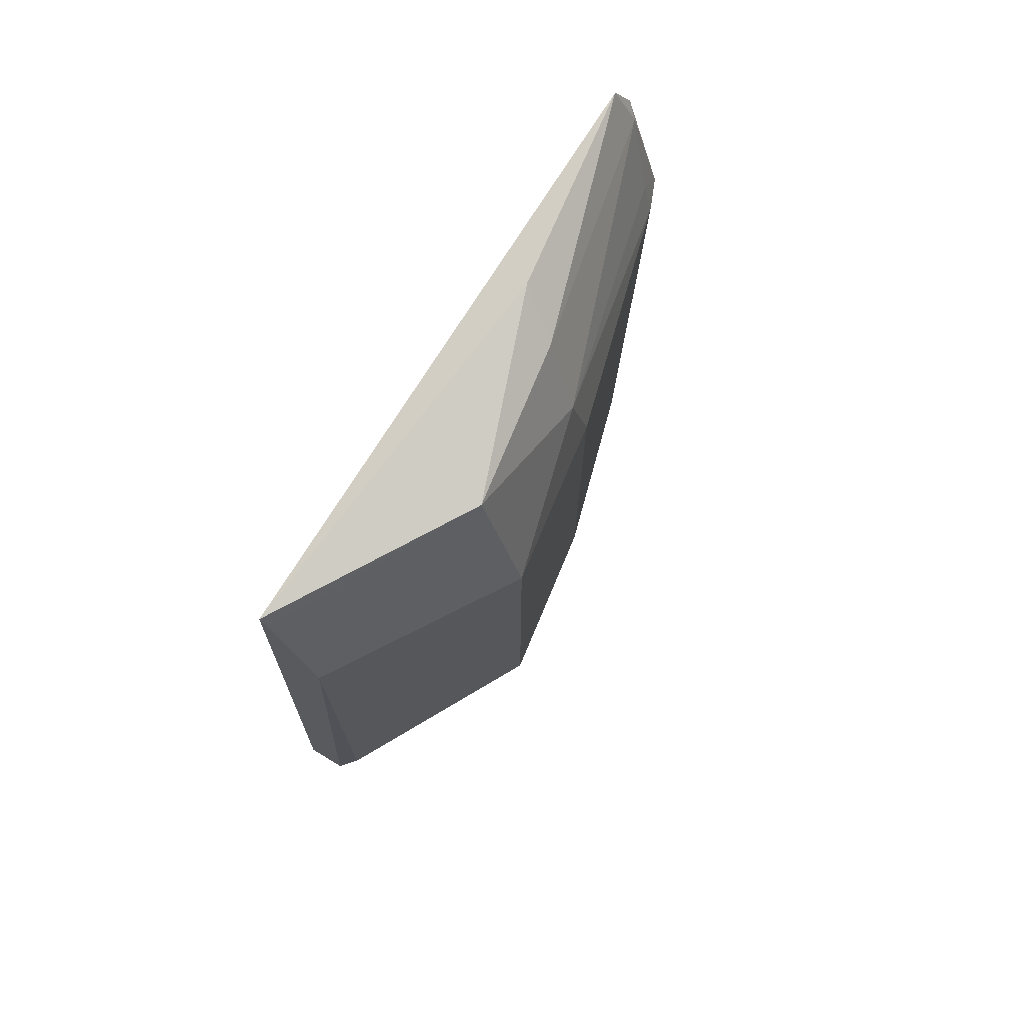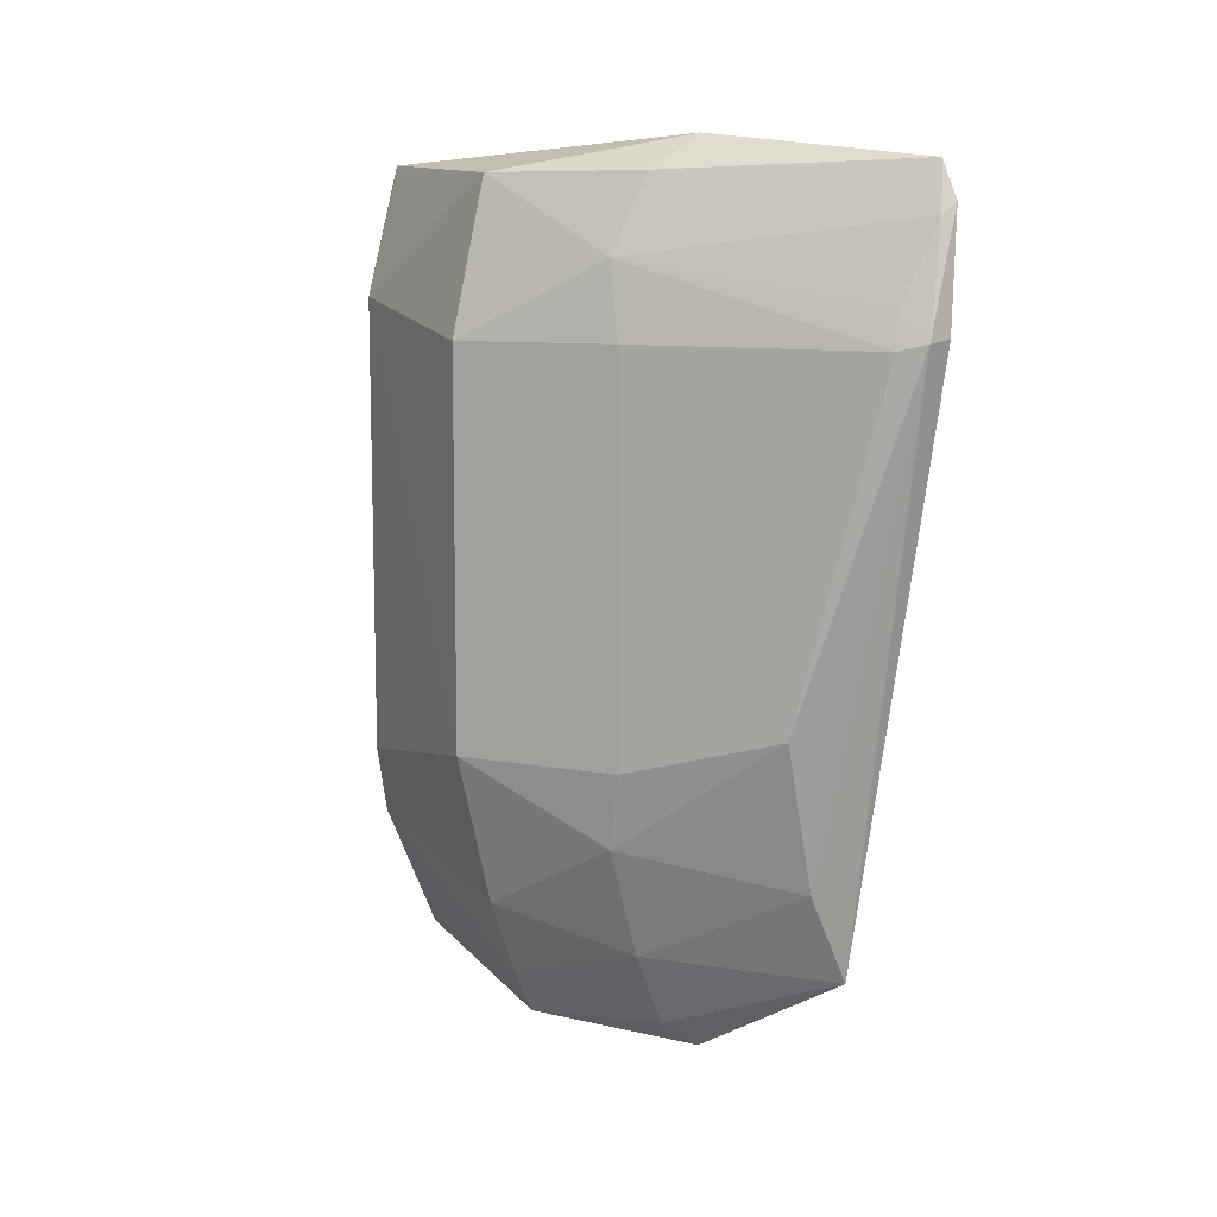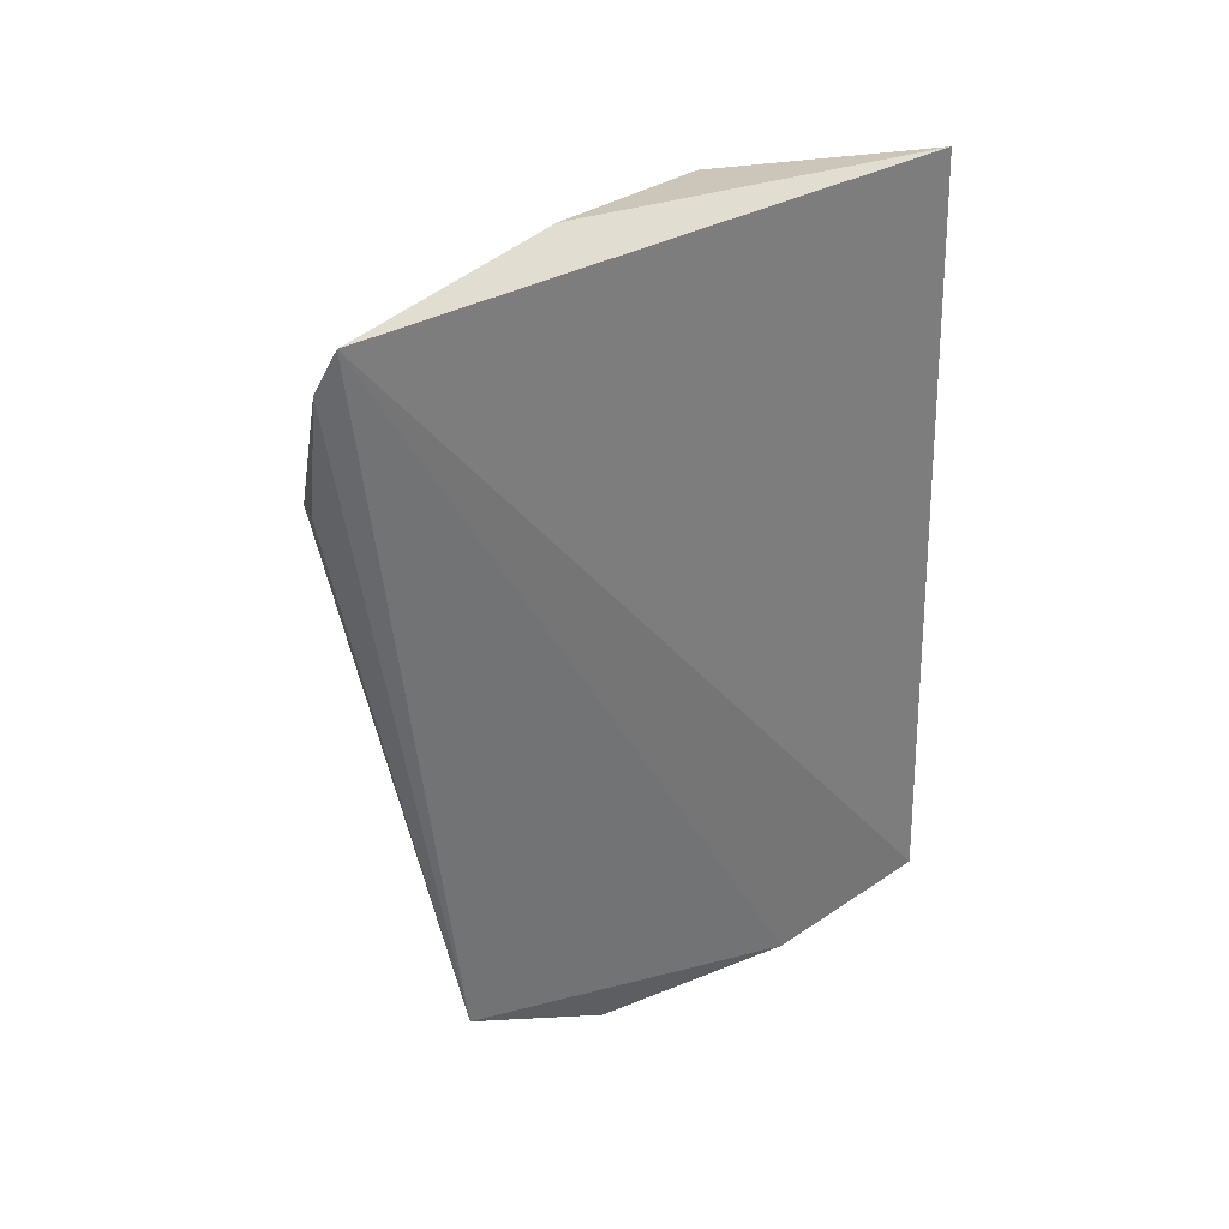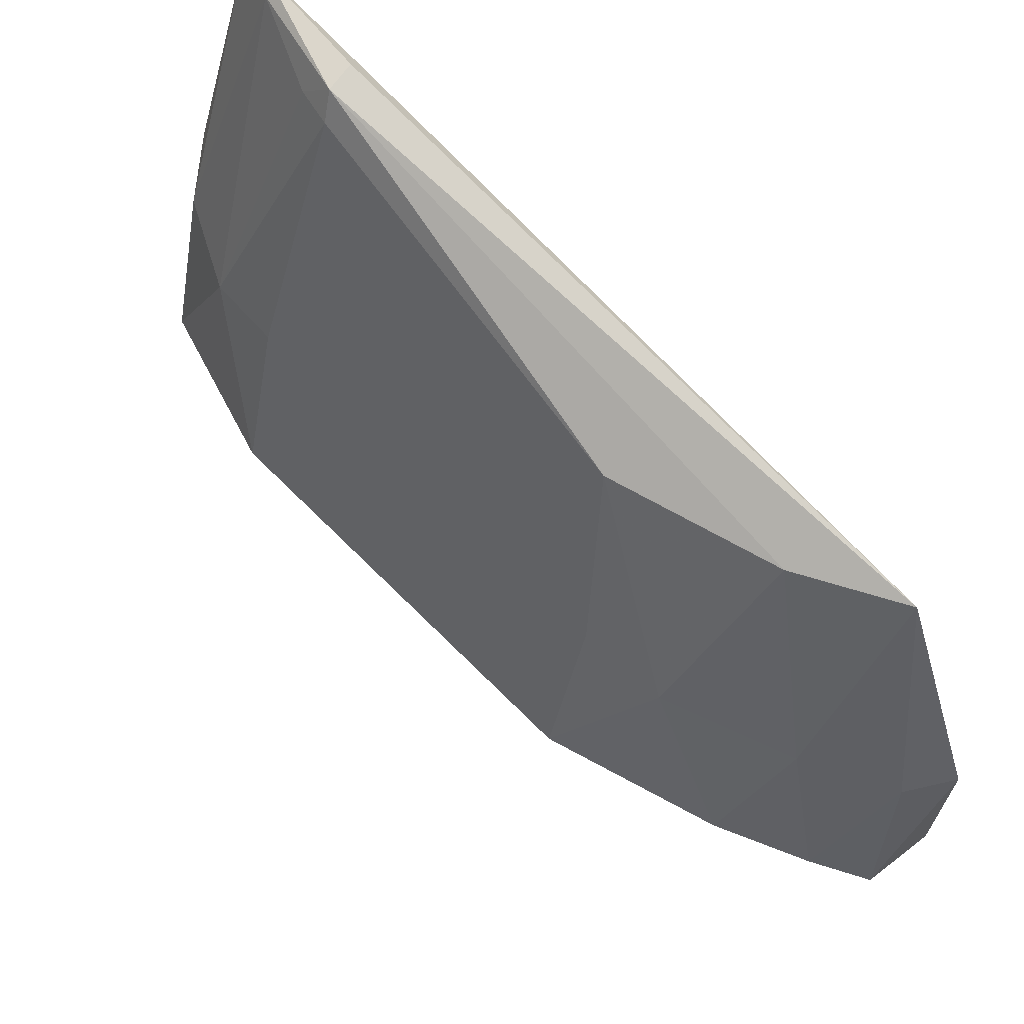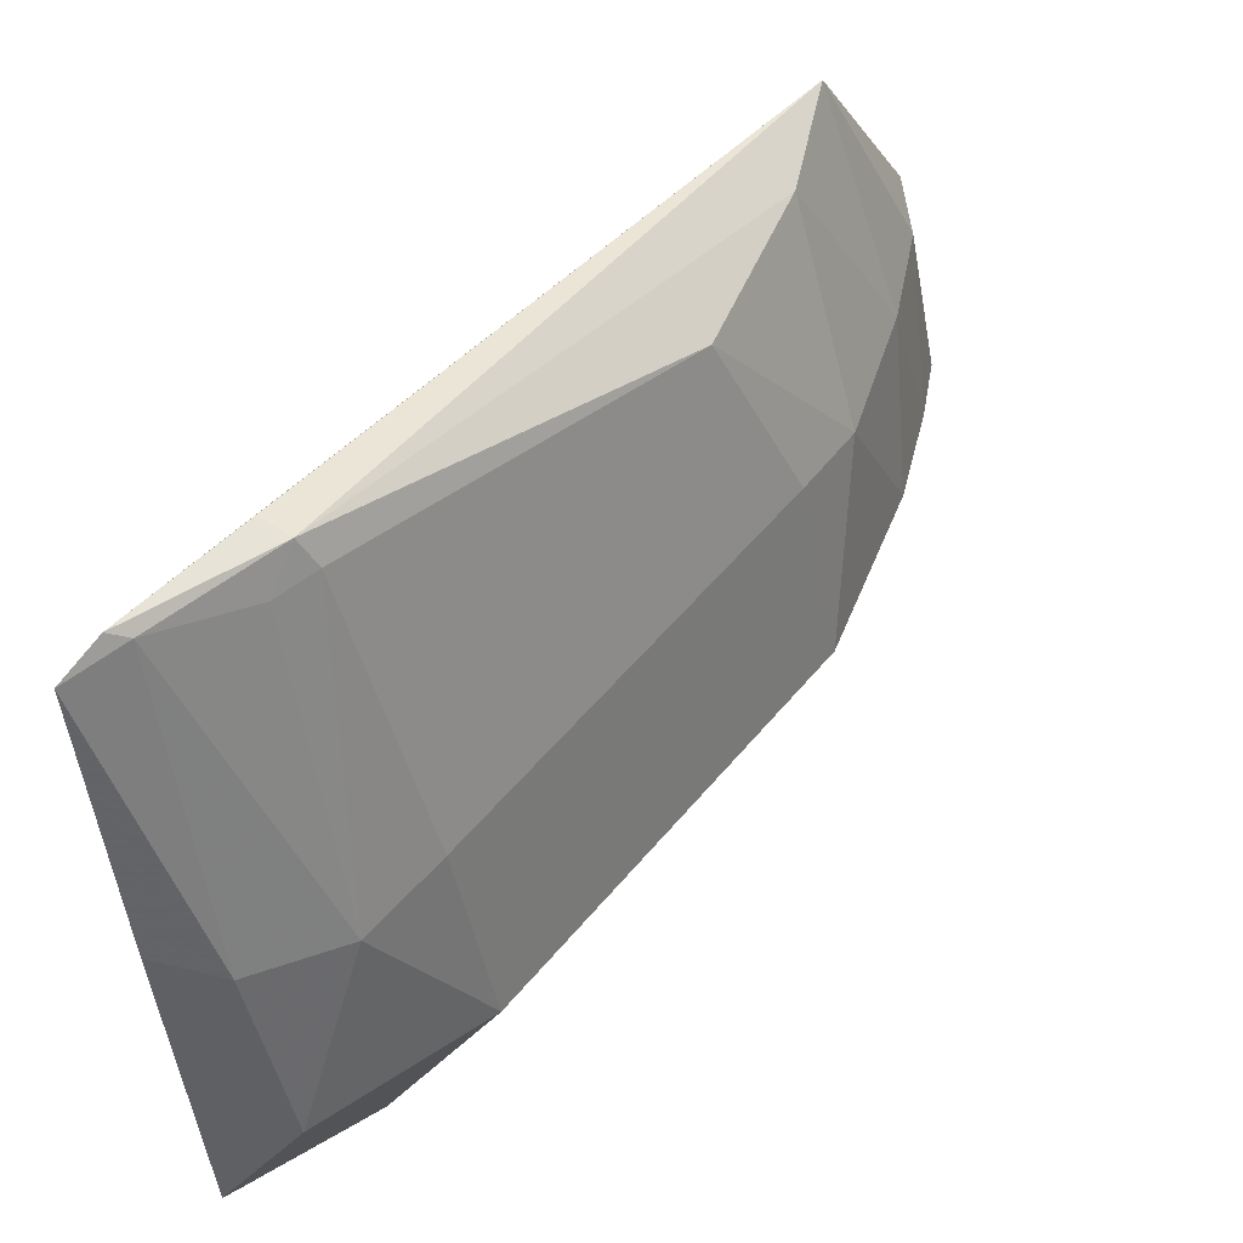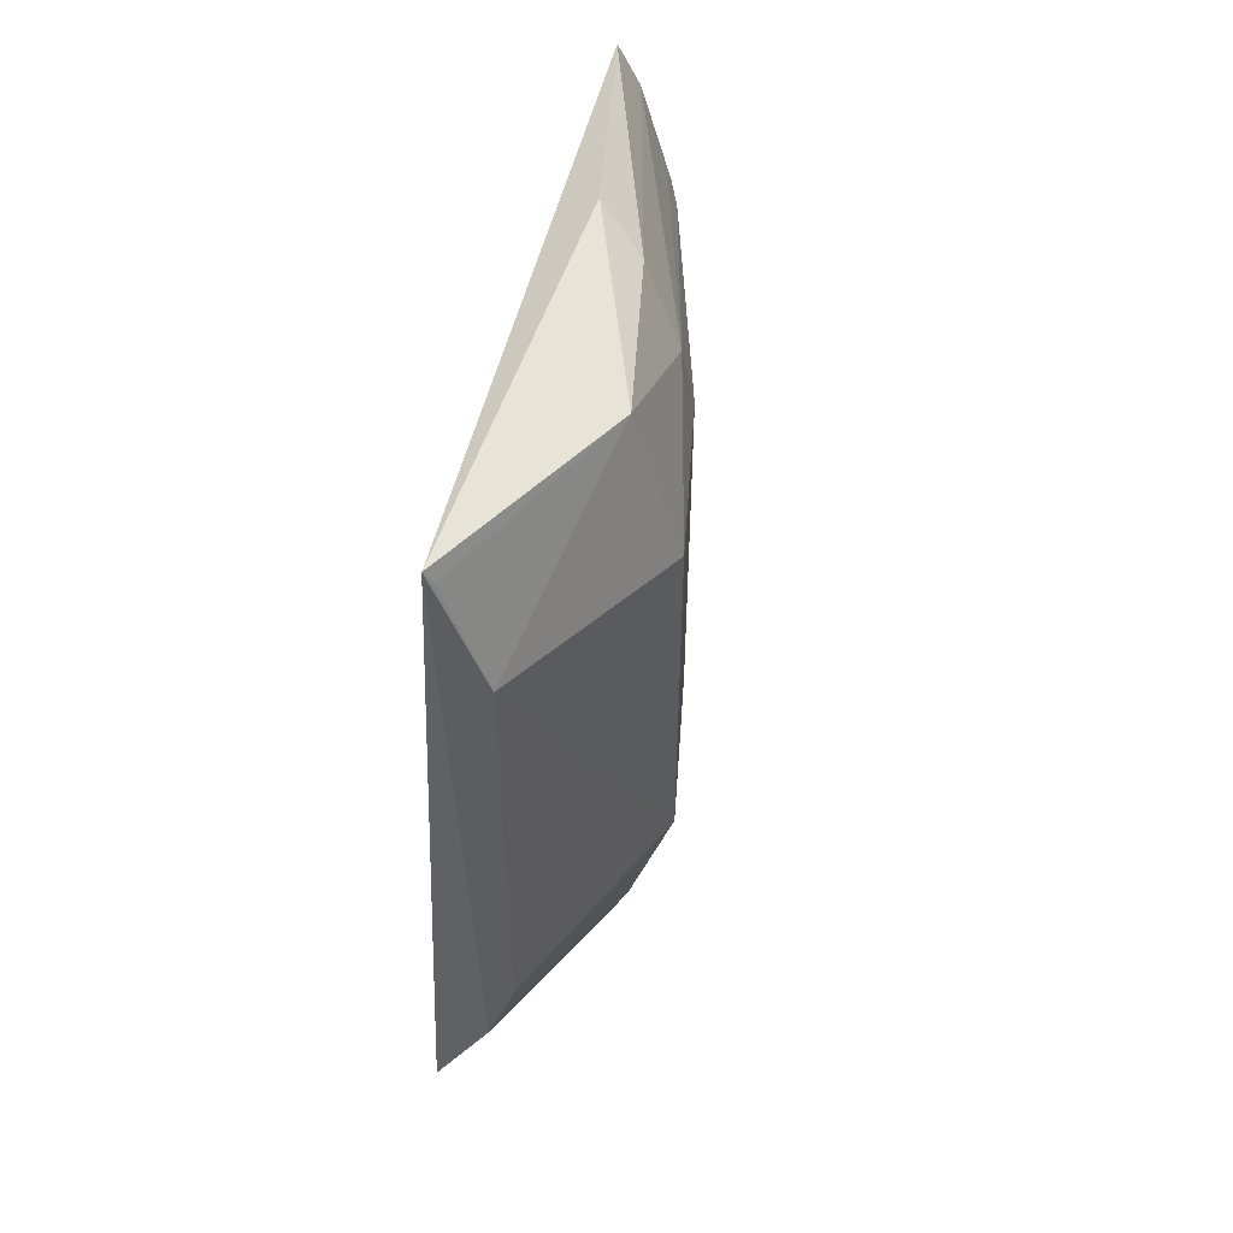
<metadata>
{"format":"obj","ext":"obj","renderer":"f3d","projection":"perspective","resolution":1024,"background":"white","views":[{"elev":73.0,"azim":-144.0,"up":"+Y"},{"elev":9.5,"azim":-51.2,"up":"+Y"},{"elev":36.3,"azim":59.3,"up":"+Y"},{"elev":63.4,"azim":-44.0,"up":"+Z"},{"elev":53.4,"azim":-141.7,"up":"+Z"},{"elev":52.1,"azim":-162.5,"up":"+Y"}]}
</metadata>
<code>
v -0.2883 -0.182 0.402
v -0.2819 -0.163 0.2659
v -0.2815 -0.1482 0.4602
v -0.2804 0.133 0.4903
v -0.3486 0.07271 0.3403
v -0.2807 -0.1774 0.3265
v -0.3486 -0.0725 0.3403
v -0.2973 0.1338 0.2658
v -0.3092 -0.1767 0.3403
v -0.331 -0.1009 0.3952
v -0.3317 0.1295 0.3403
v -0.3148 0.08558 0.2672
v -0.3054 -0.1132 0.2632
v -0.3153 -0.1431 0.3946
v -0.2975 0.07445 0.4976
v -0.3341 0.07286 0.401
v -0.3004 0.1421 0.4095
v -0.3001 0.1281 0.2672
v -0.3316 -0.1299 0.3403
v -0.3186 -0.1591 0.3403
v -0.3145 -0.08618 0.2672
v -0.3006 -0.1719 0.3945
v -0.2981 -0.1136 0.4565
v -0.2877 0.07576 0.4994
v -0.3342 -0.07265 0.401
v -0.331 0.1011 0.3952
v -0.317 0.1297 0.4004
v -0.286 -0.1564 0.2672
v -0.2826 0.1191 0.4976
v -0.3024 0.07194 0.4882
v -0.3138 -0.05715 0.457
v -0.2871 0.1147 0.4946
v -0.2991 0.08551 0.4873
f 6 2 4
f 6 4 3
f 6 3 1
f 8 4 2
f 9 6 1
f 9 2 6
f 12 7 5
f 12 5 11
f 13 12 8
f 13 8 2
f 16 5 7
f 17 4 8
f 17 8 11
f 18 12 11
f 18 11 8
f 18 8 12
f 19 7 13
f 19 14 10
f 19 10 7
f 20 2 9
f 20 19 13
f 20 14 19
f 21 13 7
f 21 7 12
f 21 12 13
f 22 1 3
f 22 3 14
f 22 9 1
f 22 20 9
f 22 14 20
f 23 14 3
f 23 10 14
f 23 3 15
f 24 15 3
f 25 16 7
f 25 7 10
f 26 11 5
f 26 5 16
f 27 17 11
f 27 4 17
f 27 11 26
f 28 20 13
f 28 13 2
f 28 2 20
f 29 24 3
f 29 3 4
f 29 15 24
f 30 26 16
f 31 23 15
f 31 15 30
f 31 30 16
f 31 16 25
f 31 25 10
f 31 10 23
f 32 27 26
f 32 4 27
f 32 29 4
f 32 15 29
f 33 32 26
f 33 26 30
f 33 30 15
f 33 15 32

</code>
